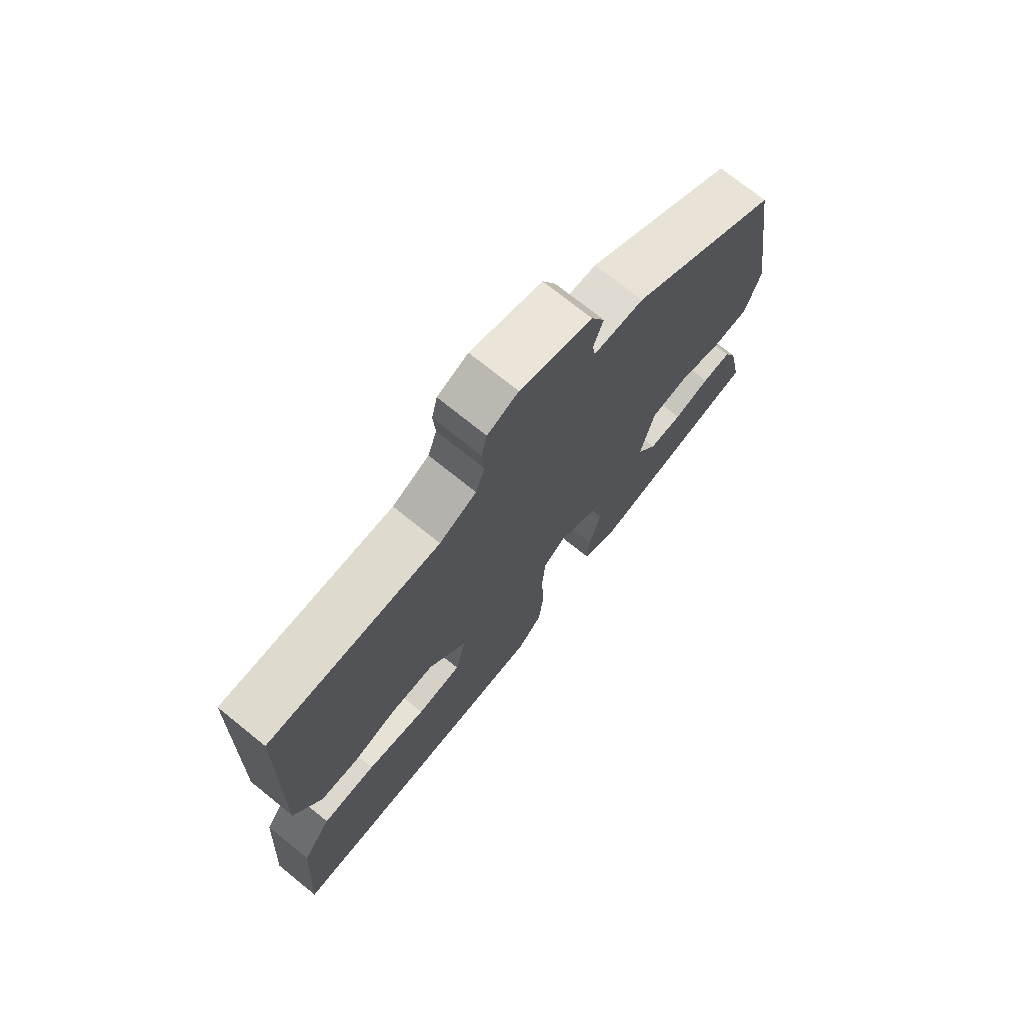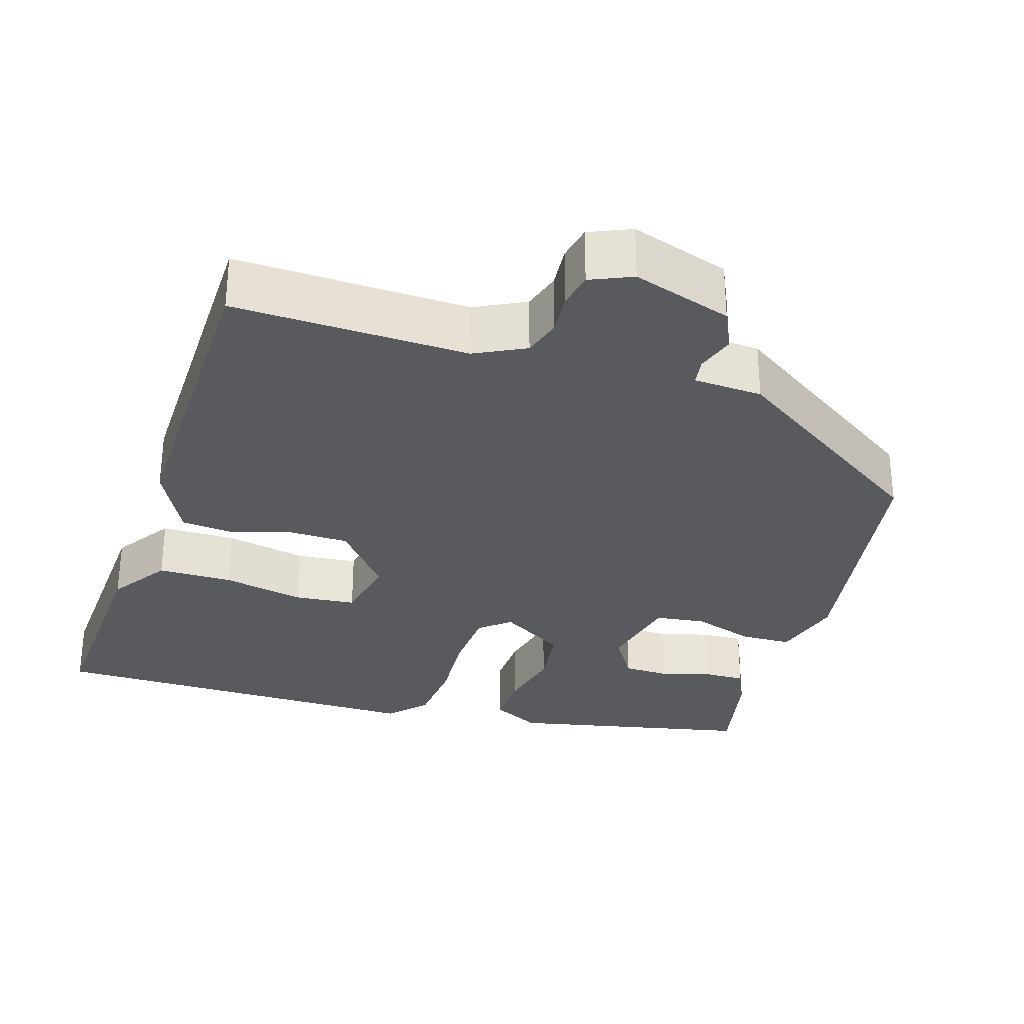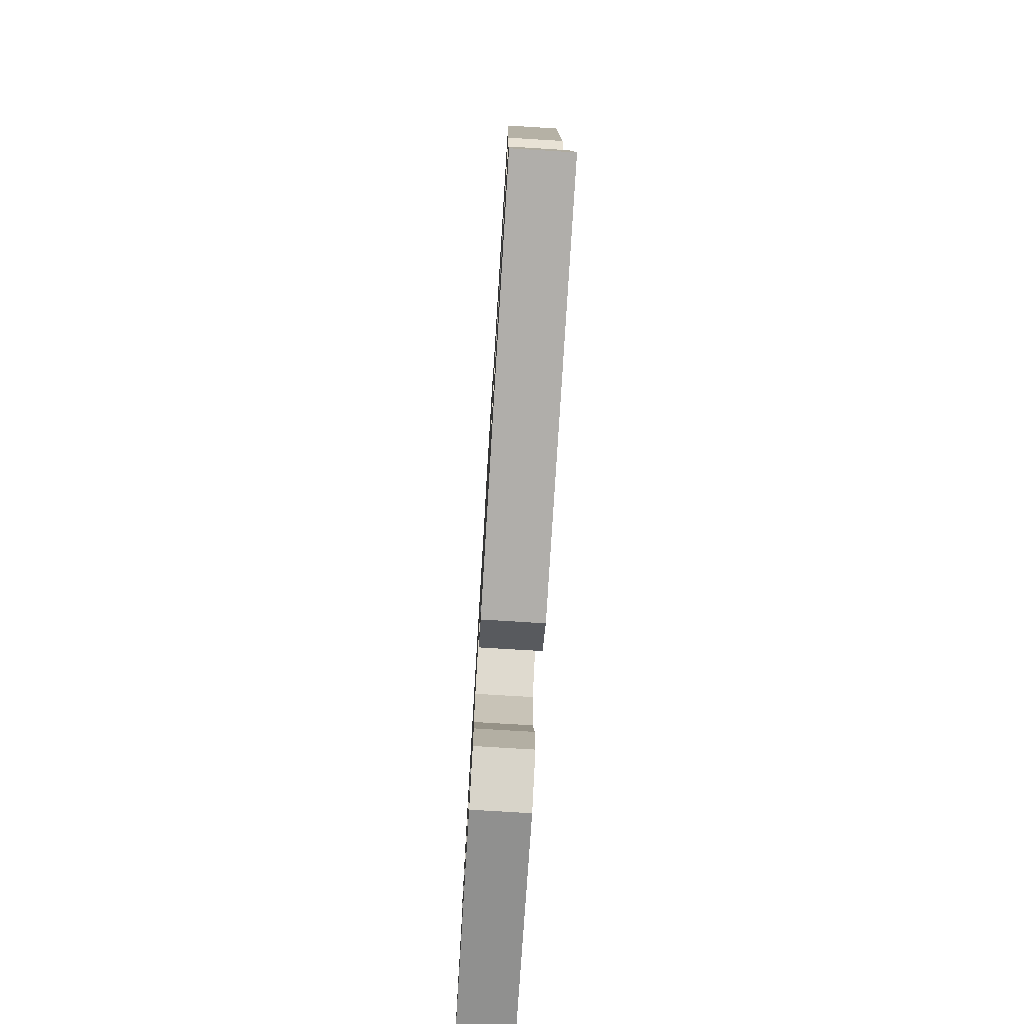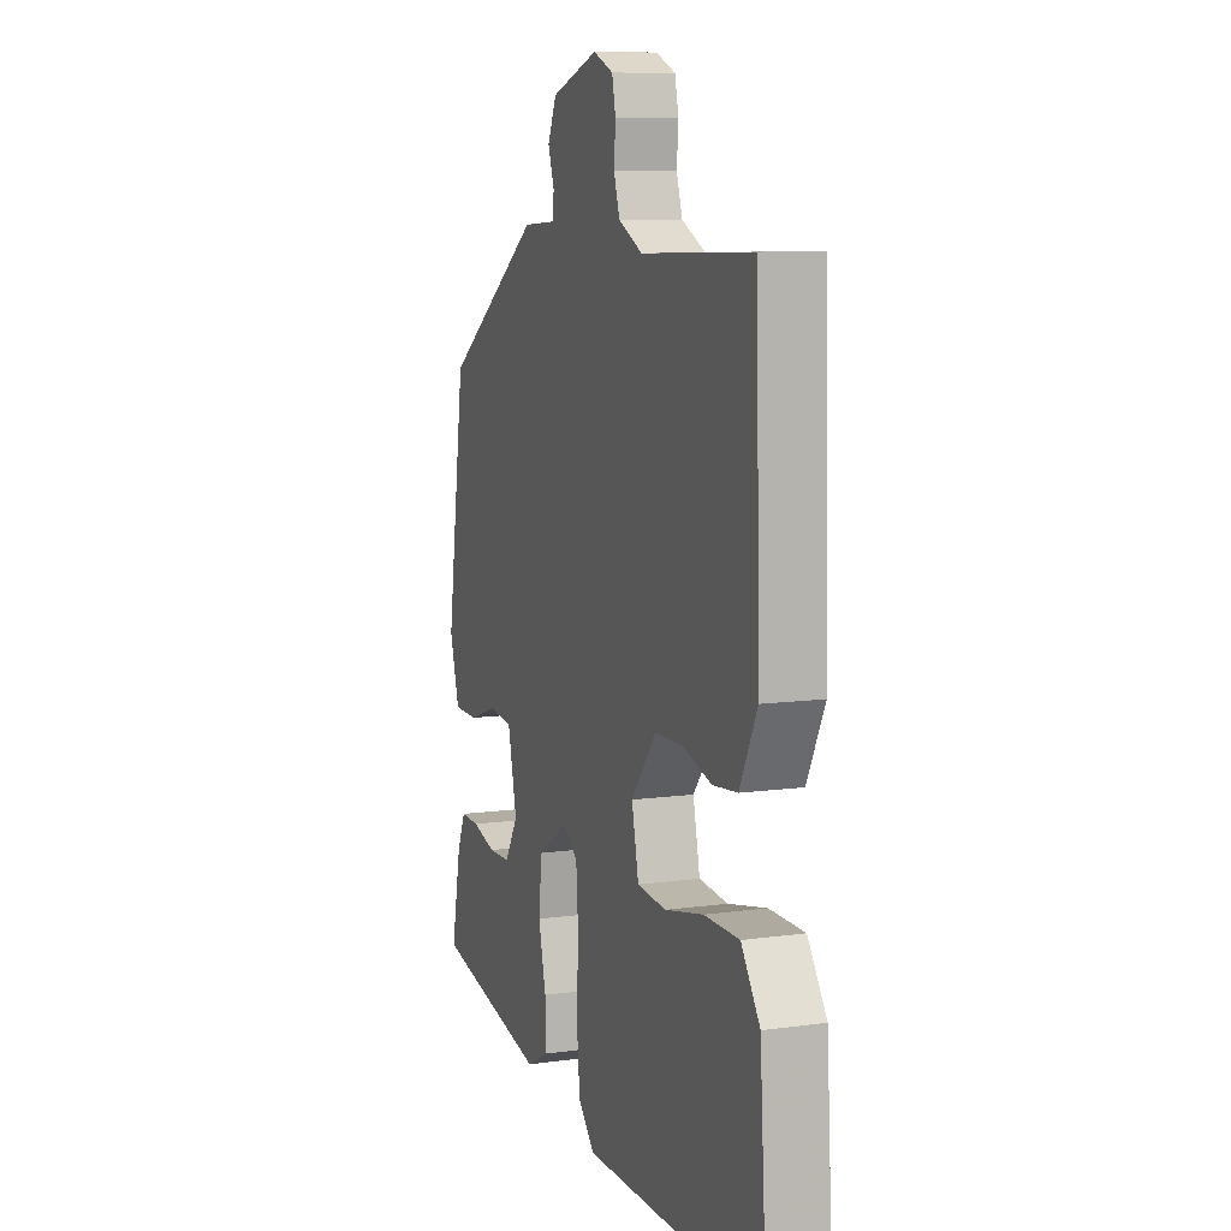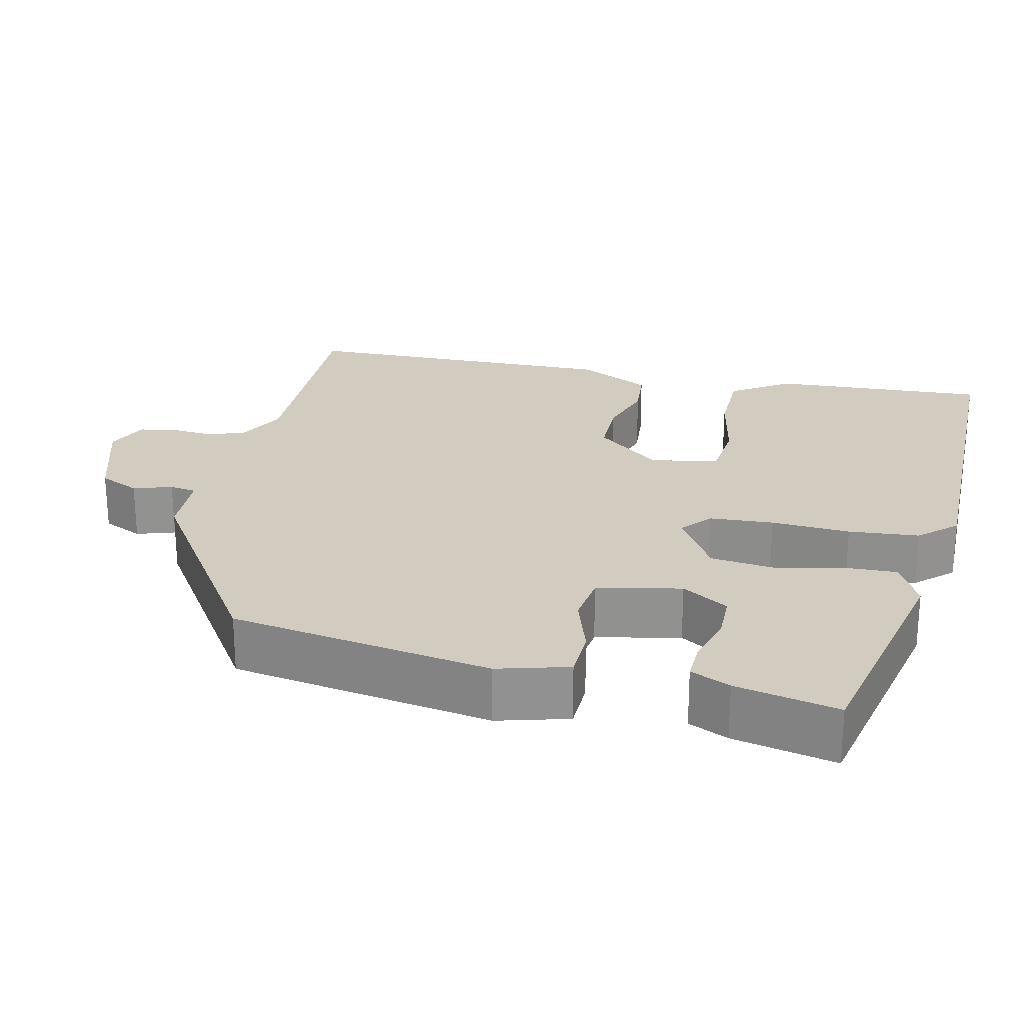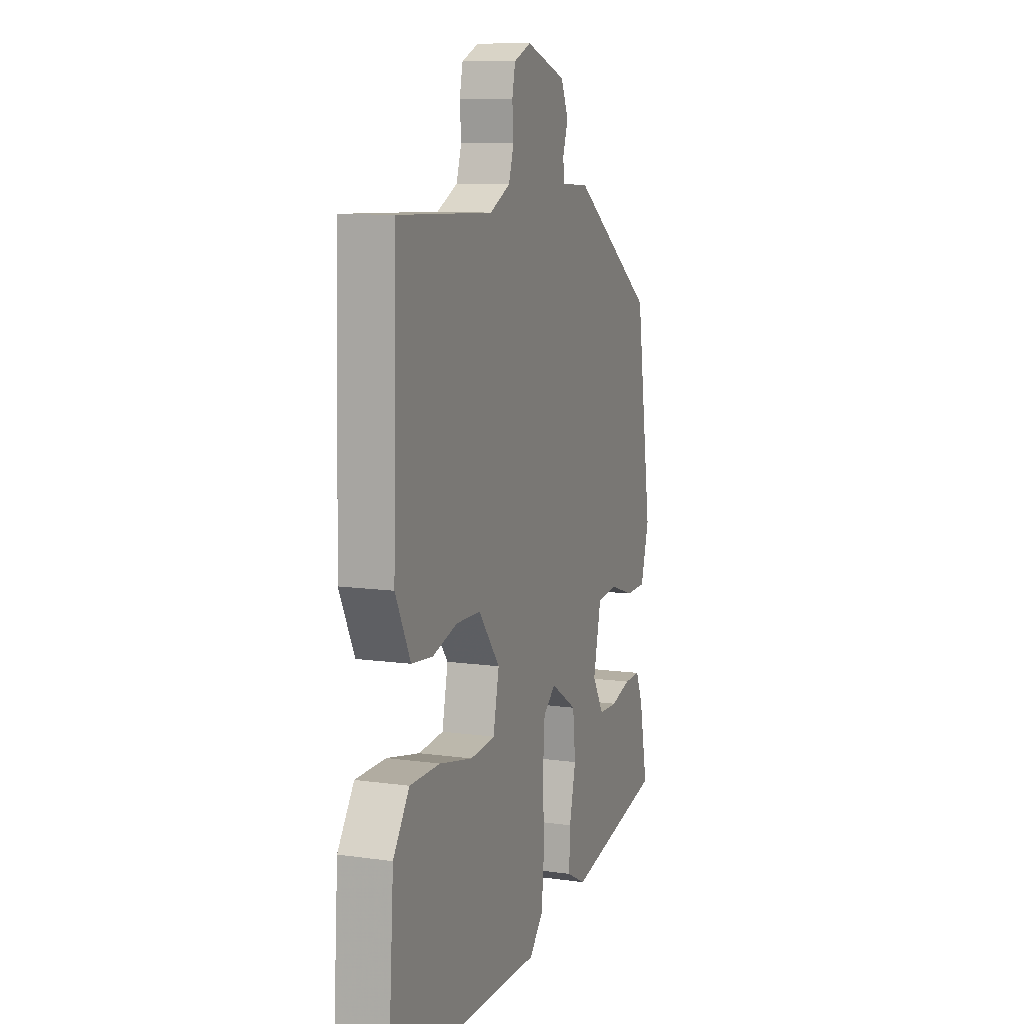
<metadata>
{"format":"obj","ext":"obj","renderer":"f3d","projection":"perspective","resolution":1024,"background":"white","views":[{"elev":73.4,"azim":-51.1,"up":"+Z"},{"elev":-30.8,"azim":-16.7,"up":"+Y"},{"elev":-76.9,"azim":-93.5,"up":"+Z"},{"elev":9.5,"azim":-109.9,"up":"+Z"},{"elev":24.1,"azim":103.6,"up":"+Y"},{"elev":10.2,"azim":-70.3,"up":"+Z"}]}
</metadata>
<code>
v 0.491 0.07 -0.441
v 0.175 0.07 -0.504
v 0.112 0.07 -0.471
v 0.115 0.07 -0.4
v 0.136 0.07 -0.313
v 0.127 0.07 -0.231
v 0.042 0.07 -0.178
v 0.002 0.07 -0.21
v -0.004 0.07 -0.294
v 0.001 0.07 -0.397
v -0.008 0.07 -0.489
v -0.053 0.07 -0.536
v -0.554 0.07 -0.528
v -0.535 0.07 -0.246
v -0.483 0.07 -0.171
v -0.386 0.07 -0.171
v -0.279 0.07 -0.194
v -0.199 0.07 -0.187
v -0.18 0.07 -0.099
v -0.249 0.07 -0.013
v -0.328 0.07 -0.011
v -0.407 0.07 -0.034
v -0.475 0.07 -0.027
v -0.523 0.07 0.069
v -0.511 0.07 0.49
v -0.206 0.07 0.478
v -0.14 0.07 0.51
v -0.124 0.07 0.56
v -0.128 0.07 0.615
v -0.118 0.07 0.661
v -0.063 0.07 0.684
v 0.066 0.07 0.641
v 0.09 0.07 0.588
v 0.073 0.07 0.538
v 0.078 0.07 0.503
v 0.168 0.07 0.497
v 0.437 0.07 0.314
v 0.489 0.07 -0.028
v 0.462 0.07 -0.12
v 0.395 0.07 -0.121
v 0.315 0.07 -0.094
v 0.249 0.07 -0.102
v 0.224 0.07 -0.211
v 0.261 0.07 -0.272
v 0.322 0.07 -0.274
v 0.388 0.07 -0.256
v 0.441 0.07 -0.255
v 0.464 0.07 -0.307
v 0.491 0 -0.441
v 0.175 0 -0.504
v 0.112 0 -0.471
v 0.115 0 -0.4
v 0.136 0 -0.313
v 0.127 0 -0.231
v 0.042 0 -0.178
v 0.002 0 -0.21
v -0.004 0 -0.294
v 0.001 0 -0.397
v -0.008 0 -0.489
v -0.053 0 -0.536
v -0.554 0 -0.528
v -0.535 0 -0.246
v -0.483 0 -0.171
v -0.386 0 -0.171
v -0.279 0 -0.194
v -0.199 0 -0.187
v -0.18 0 -0.099
v -0.249 0 -0.013
v -0.328 0 -0.011
v -0.407 0 -0.034
v -0.475 0 -0.027
v -0.523 0 0.069
v -0.511 0 0.49
v -0.206 0 0.478
v -0.14 0 0.51
v -0.124 0 0.56
v -0.128 0 0.615
v -0.118 0 0.661
v -0.063 0 0.684
v 0.066 0 0.641
v 0.09 0 0.588
v 0.073 0 0.538
v 0.078 0 0.503
v 0.168 0 0.497
v 0.437 0 0.314
v 0.489 0 -0.028
v 0.462 0 -0.12
v 0.395 0 -0.121
v 0.315 0 -0.094
v 0.249 0 -0.102
v 0.224 0 -0.211
v 0.261 0 -0.272
v 0.322 0 -0.274
v 0.388 0 -0.256
v 0.441 0 -0.255
v 0.464 0 -0.307
f 45 46 47 48
f 44 45 48 1
f 38 39 40 41
f 38 41 42
f 35 36 37 38
f 35 38 42
f 31 32 33 34
f 31 34 35
f 28 29 30 31
f 27 28 31 35
f 26 27 35 42
f 21 22 23 24
f 20 21 24 25
f 19 20 25 26
f 14 15 16 17
f 14 17 18
f 13 14 18
f 12 13 18
f 9 10 11 12
f 8 9 12 18
f 7 8 18 19
f 2 3 4 5
f 44 1 2 5
f 43 44 5 6
f 7 19 26 42
f 6 7 42 43
f 96 95 94 93
f 49 96 93 92
f 89 88 87 86
f 90 89 86
f 86 85 84 83
f 90 86 83
f 82 81 80 79
f 83 82 79
f 79 78 77 76
f 83 79 76 75
f 90 83 75 74
f 72 71 70 69
f 73 72 69 68
f 74 73 68 67
f 65 64 63 62
f 66 65 62
f 66 62 61
f 66 61 60
f 60 59 58 57
f 66 60 57 56
f 67 66 56 55
f 53 52 51 50
f 53 50 49 92
f 54 53 92 91
f 90 74 67 55
f 91 90 55 54
f 1 49 50 2
f 2 50 51 3
f 3 51 52 4
f 4 52 53 5
f 5 53 54 6
f 6 54 55 7
f 7 55 56 8
f 8 56 57 9
f 9 57 58 10
f 10 58 59 11
f 11 59 60 12
f 12 60 61 13
f 13 61 62 14
f 14 62 63 15
f 15 63 64 16
f 16 64 65 17
f 17 65 66 18
f 18 66 67 19
f 19 67 68 20
f 20 68 69 21
f 21 69 70 22
f 22 70 71 23
f 23 71 72 24
f 24 72 73 25
f 25 73 74 26
f 26 74 75 27
f 27 75 76 28
f 28 76 77 29
f 29 77 78 30
f 30 78 79 31
f 31 79 80 32
f 32 80 81 33
f 33 81 82 34
f 34 82 83 35
f 35 83 84 36
f 36 84 85 37
f 37 85 86 38
f 38 86 87 39
f 39 87 88 40
f 40 88 89 41
f 41 89 90 42
f 42 90 91 43
f 43 91 92 44
f 44 92 93 45
f 45 93 94 46
f 46 94 95 47
f 47 95 96 48
f 48 96 49 1

</code>
